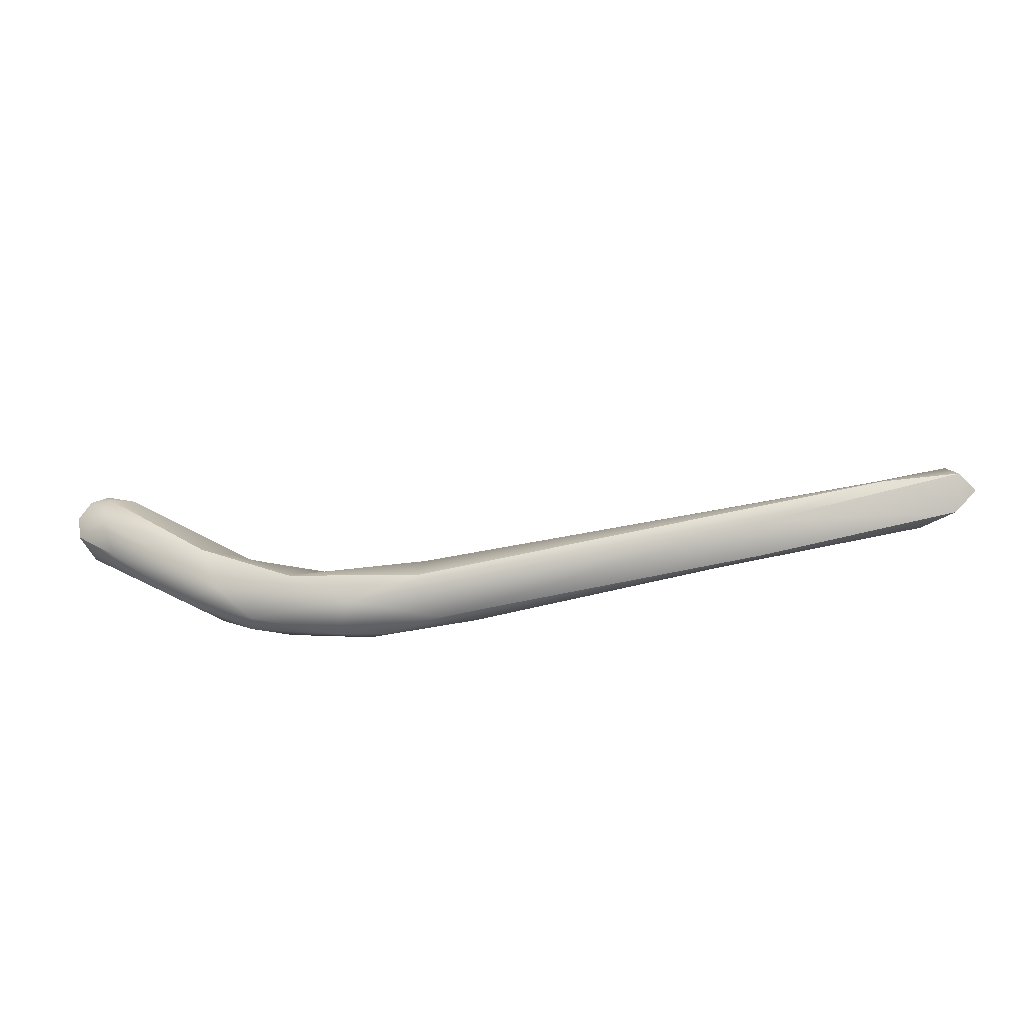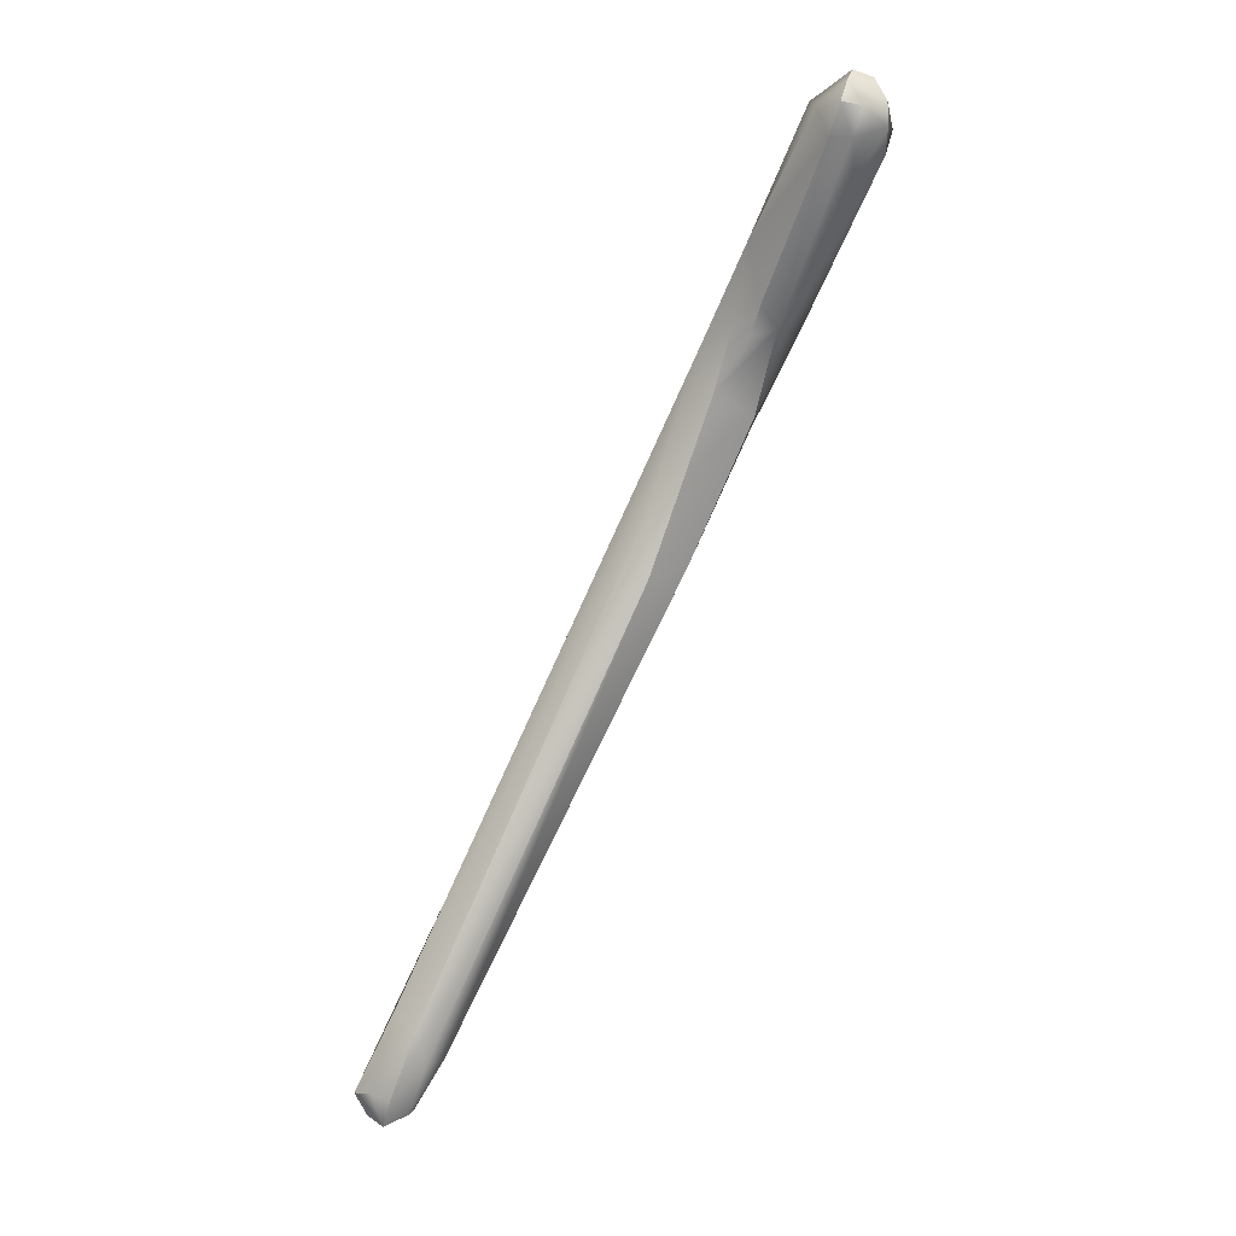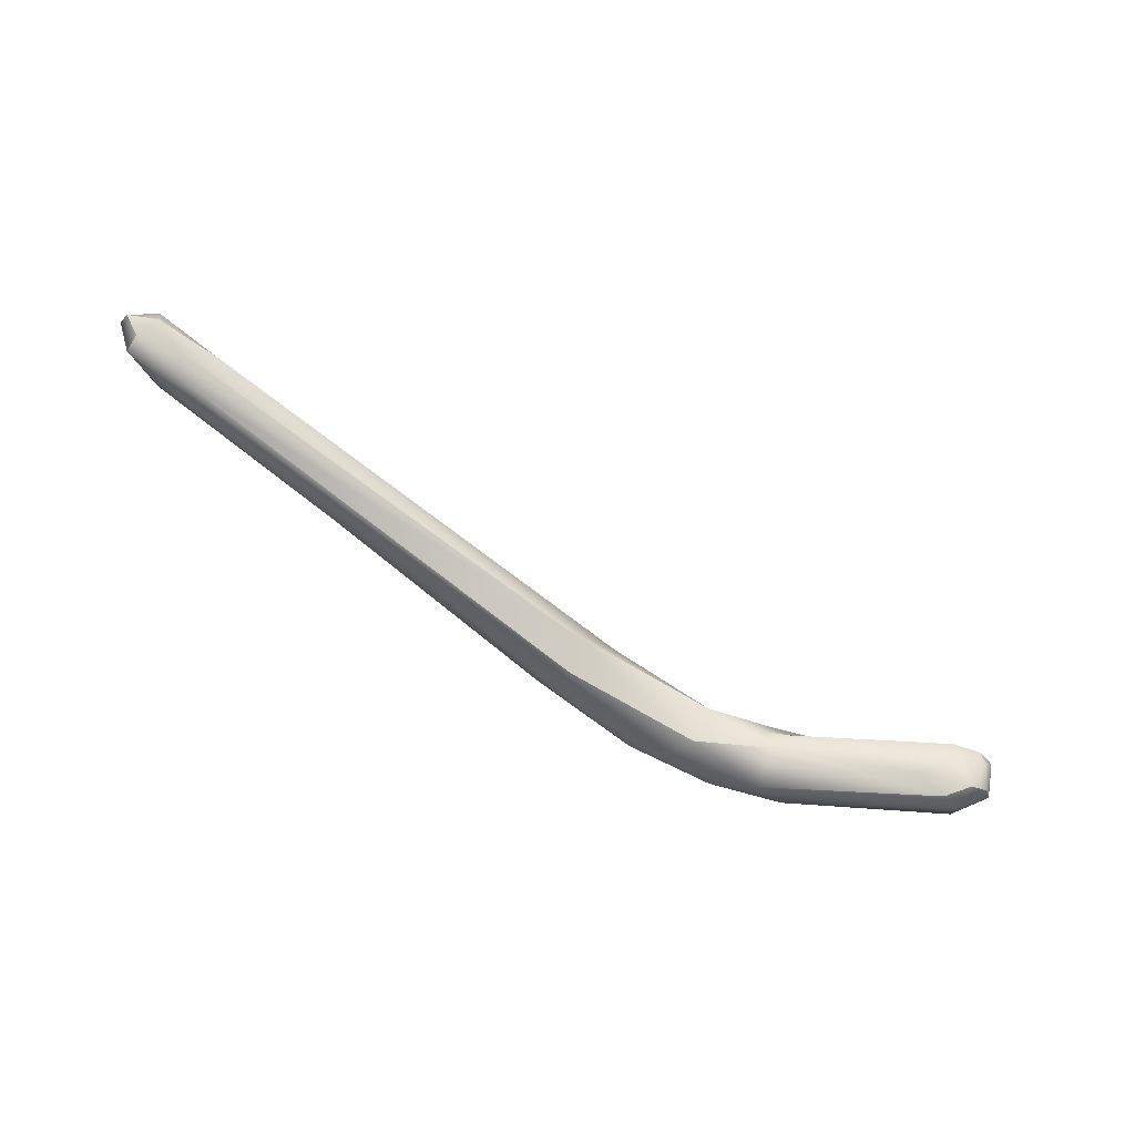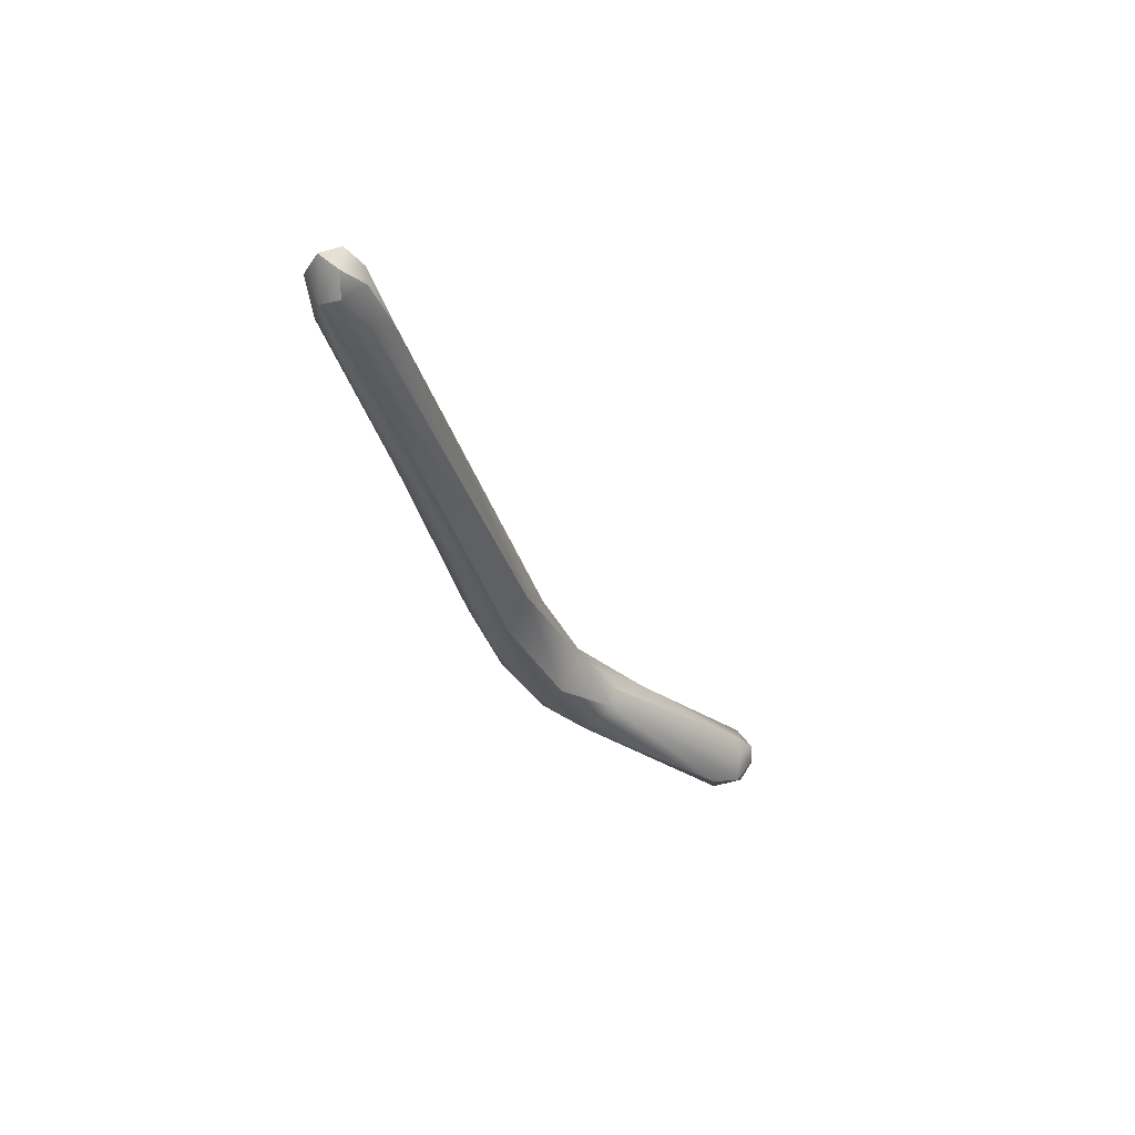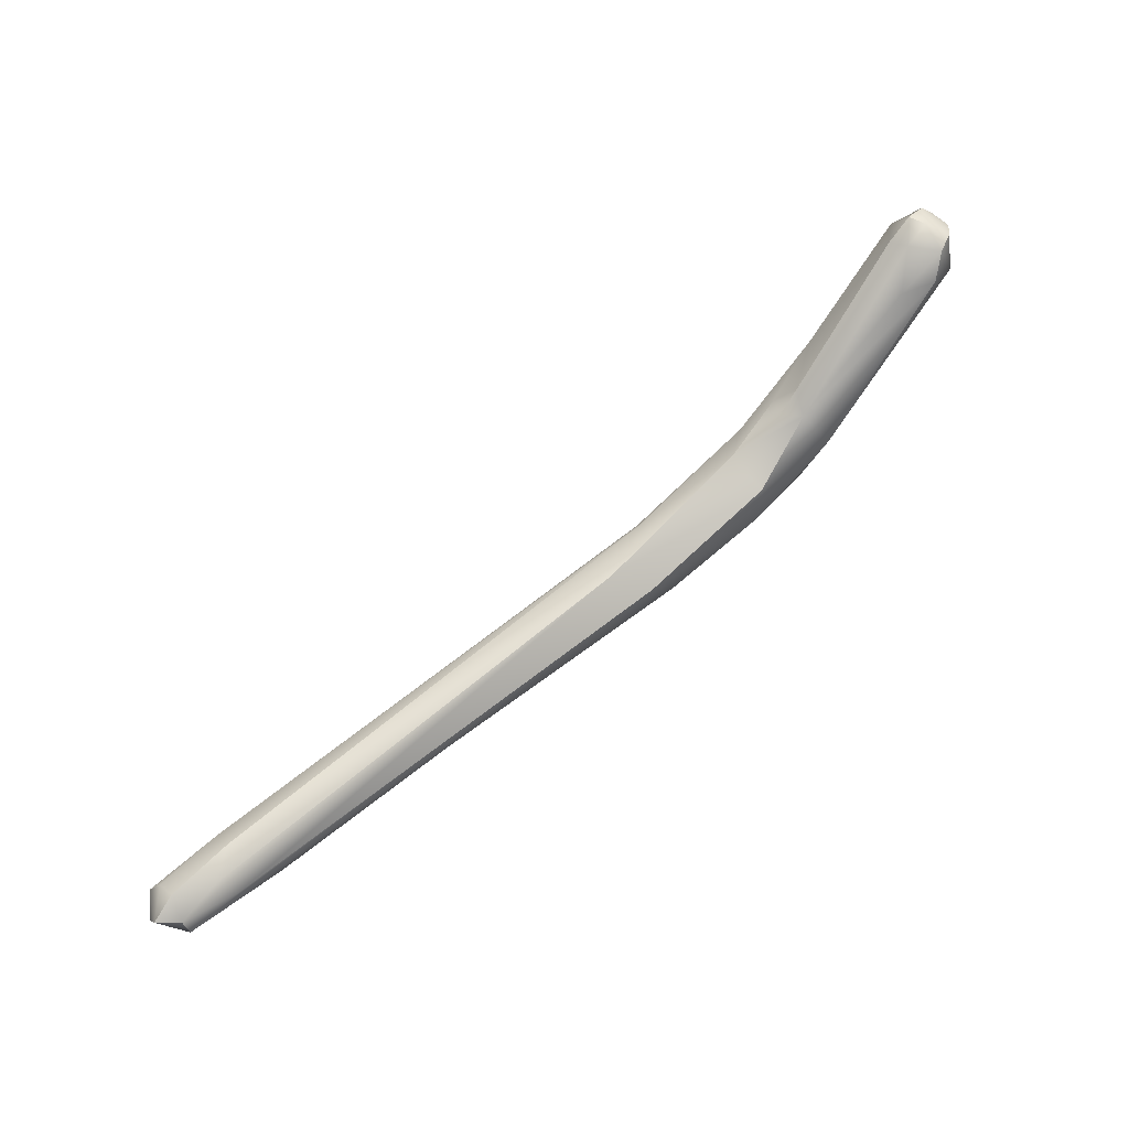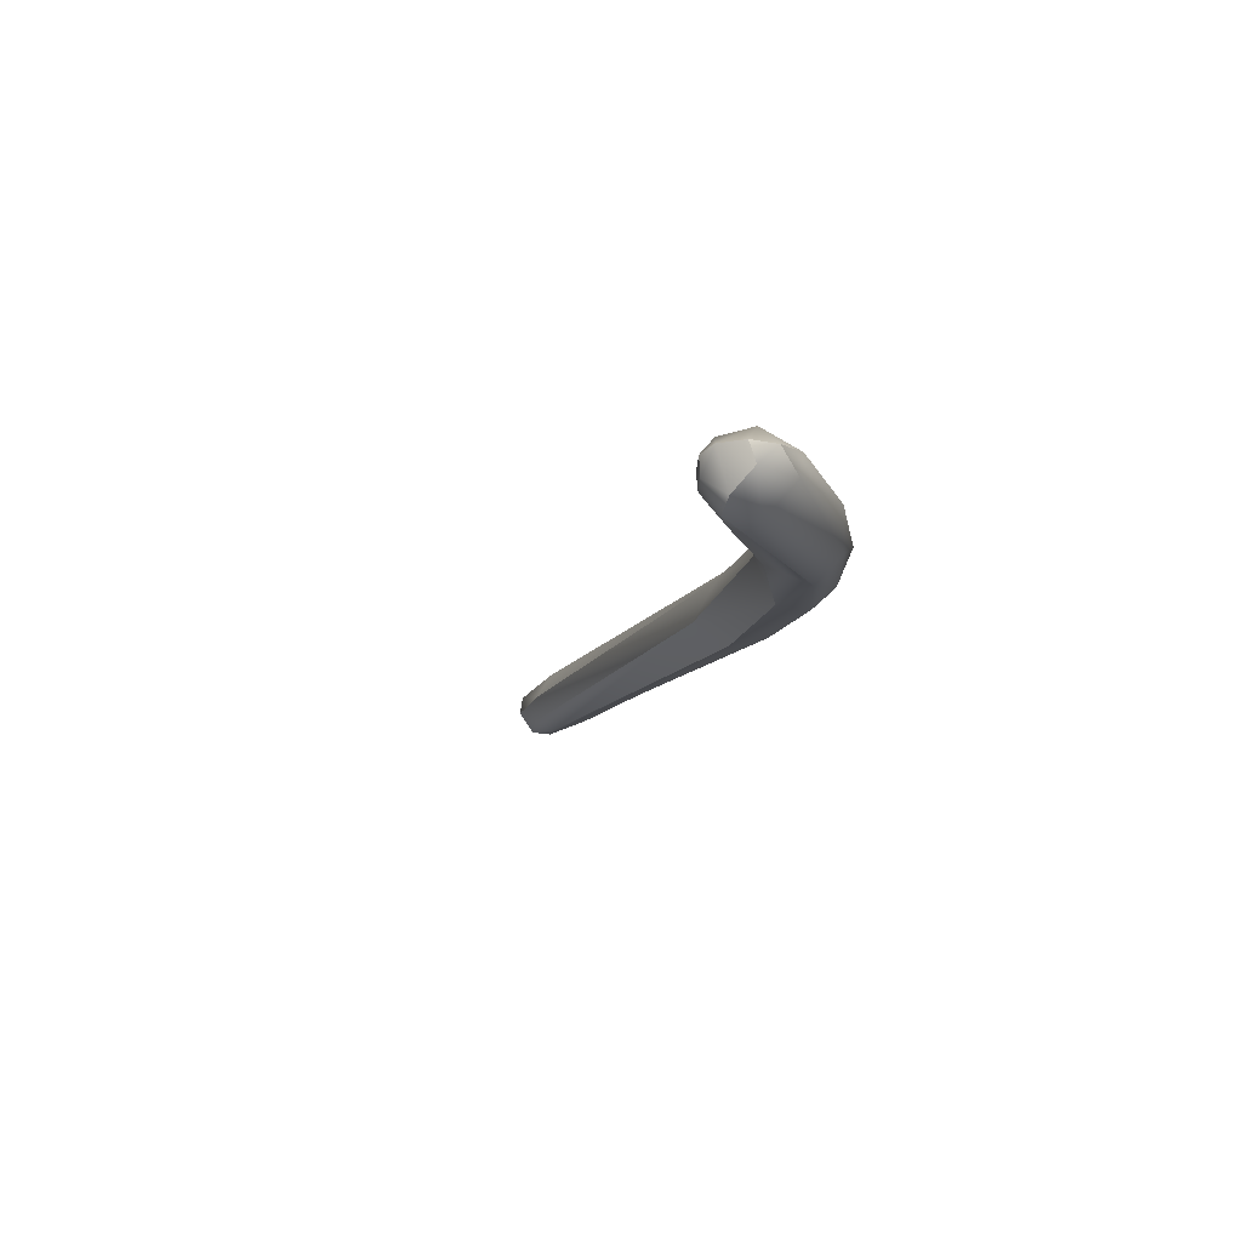
<metadata>
{"format":"obj","ext":"obj","renderer":"f3d","projection":"perspective","resolution":1024,"background":"white","views":[{"elev":61.4,"azim":156.8,"up":"+Y"},{"elev":71.8,"azim":-71.1,"up":"+Z"},{"elev":-59.6,"azim":-53.1,"up":"+Y"},{"elev":-23.4,"azim":-91.2,"up":"+Y"},{"elev":41.0,"azim":-44.1,"up":"+Z"},{"elev":-21.1,"azim":54.2,"up":"+Y"}]}
</metadata>
<code>
v -72.61 -120 922.5
v -72.33 -120.3 922.5
v -72.51 -119.7 922.2
v -72.23 -120.3 922.2
v -72.3 -119.5 922.5
v -71.48 -120.5 922.6
v -72 -119.7 922
v -71.47 -120.1 922.1
v -72.26 -119.7 922.8
v -71.73 -120.3 922.9
v -72.27 -120 922.8
v -71.26 -120.1 923.1
v -71.15 -119.6 922.9
v -70.72 -120.5 922.5
v -68.83 -120.3 922.8
v -69 -119.8 923.2
v -67.91 -121 923.4
v -68.2 -120.6 923
v -64.2 -121.6 924.6
v -64.66 -121.1 924.9
v -64.16 -121.2 923.9
v -63.7 -121.5 924.3
v -62.44 -121.5 924.5
v -62.11 -121.8 924.9
v -62.1 -121.8 925.5
v -61.36 -121.5 926.4
v -63.57 -120.9 924.1
v -63.46 -120.5 924.8
v -62.71 -121.2 924.3
v -61.9 -121.2 924.6
v -62.24 -120.7 924.9
v -63.74 -120.8 925.2
v -62.12 -121.2 925.8
v -61.5 -120.8 925.8
v -61.23 -121.8 925.2
v -61.2 -121.8 926.4
v -61.04 -121.5 926.7
v -60.86 -122.1 925.9
v -60.63 -121.5 925.4
v -60.24 -121.8 925.9
v -59.7 -121.5 926.4
v -59.7 -122.3 928.2
v -59.52 -121.8 928.8
v -59.44 -122.1 928.8
v -59.25 -122.5 928.3
v -59.11 -122.5 928.8
v -59.09 -122.1 929.1
v -59.12 -121.8 929.1
v -59.14 -121.5 928.8
v -61.21 -121.2 926.4
v -60.66 -121.2 925.5
v -60.3 -121 926.2
v -60.3 -121.1 927
v -58.89 -122.5 928.4
v -58.81 -122.4 928.9
v -58.8 -121.8 929.1
v -58.86 -121.5 927.8
v -58.87 -121.4 928.4
v -58.53 -122.1 928.1
v -58.47 -122.1 928.8
v -58.4 -121.8 928.5
v -58.5 -121.8 928.9
v -72.61 -120 922.5
v -72.61 -120 922.5
v -72.33 -120.3 922.5
v -72.51 -119.7 922.2
v -72.51 -119.7 922.2
v -72.23 -120.3 922.2
v -72.3 -119.5 922.5
v -72.3 -119.5 922.5
v -72.3 -119.5 922.5
v -72 -119.7 922
v -72 -119.7 922
v -72.27 -120 922.8
v -71.26 -120.1 923.1
v -71.15 -119.6 922.9
v -68.83 -120.3 922.8
v -64.2 -121.6 924.6
v -64.66 -121.1 924.9
v -62.1 -121.8 925.5
v -63.46 -120.5 924.8
v -62.12 -121.2 925.8
v -61.5 -120.8 925.8
v -61.04 -121.5 926.7
v -59.52 -121.8 928.8
v -59.25 -122.5 928.3
v -59.11 -122.5 928.8
v -59.12 -121.8 929.1
v -59.12 -121.8 929.1
v -60.3 -121.1 927
v -58.81 -122.4 928.9
v -58.8 -121.8 929.1
v -58.47 -122.1 928.8
v -58.4 -121.8 928.5
v -58.4 -121.8 928.5
v -58.5 -121.8 928.9
v -58.5 -121.8 928.9
g grp1
f 1 4 2
f 65 11 63
f 3 4 1
f 74 9 64
f 66 64 5
f 64 9 5
f 68 6 65
f 10 65 6
f 10 11 65
f 7 4 3
f 72 67 69
f 68 14 6
f 8 4 7
f 72 69 16
f 70 13 16
f 4 8 14
f 11 10 12
f 75 9 74
f 76 71 9
f 75 76 9
f 10 6 20
f 79 12 10
f 15 8 73
f 14 8 18
f 18 8 15
f 32 12 79
f 32 76 75
f 18 17 14
f 14 17 6
f 77 72 16
f 16 13 28
f 81 76 32
f 17 18 21
f 21 18 15
f 21 22 17
f 22 19 17
f 17 19 6
f 78 20 6
f 22 24 19
f 25 19 24
f 78 80 20
f 21 15 27
f 16 27 77
f 22 21 23
f 23 24 22
f 23 21 29
f 33 20 80
f 24 38 25
f 24 23 35
f 35 23 30
f 30 23 29
f 33 26 50
f 35 38 24
f 33 80 36
f 33 36 26
f 36 37 26
f 26 84 50
f 29 21 27
f 31 27 16
f 28 31 16
f 27 30 29
f 31 28 34
f 81 32 83
f 27 31 30
f 82 32 79
f 83 32 82
f 83 82 50
f 31 34 52
f 30 39 35
f 35 40 38
f 38 36 25
f 35 39 40
f 30 51 39
f 36 38 45
f 40 39 41
f 39 51 41
f 41 51 52
f 43 37 36
f 45 42 36
f 42 44 36
f 44 43 36
f 42 45 46
f 42 46 44
f 85 53 84
f 46 47 44
f 48 43 44
f 44 47 48
f 49 85 88
f 85 49 53
f 40 54 38
f 38 54 86
f 86 54 87
f 87 54 55
f 47 46 91
f 47 91 56
f 56 89 47
f 92 49 88
f 57 41 52
f 57 52 58
f 52 90 58
f 90 49 58
f 92 58 49
f 30 31 51
f 53 83 50
f 84 53 50
f 34 90 52
f 51 31 52
f 54 60 55
f 91 93 56
f 40 41 59
f 59 41 57
f 93 62 56
f 58 92 96
f 61 57 58
f 54 40 59
f 60 54 59
f 59 57 94
f 59 95 60
f 60 95 97
f 58 96 61

</code>
